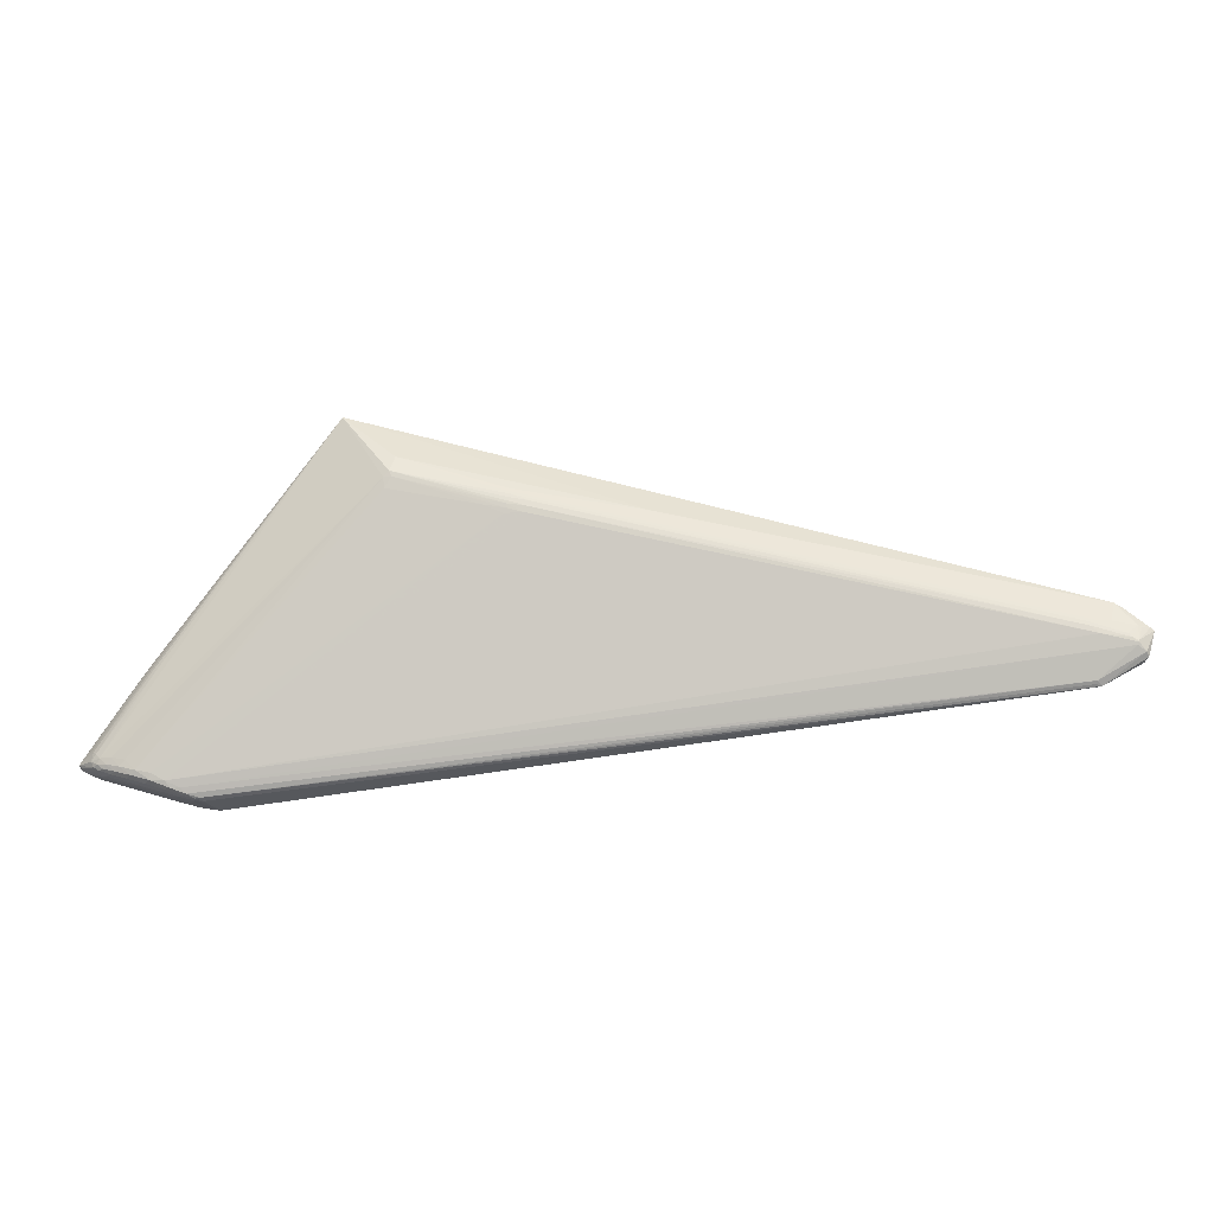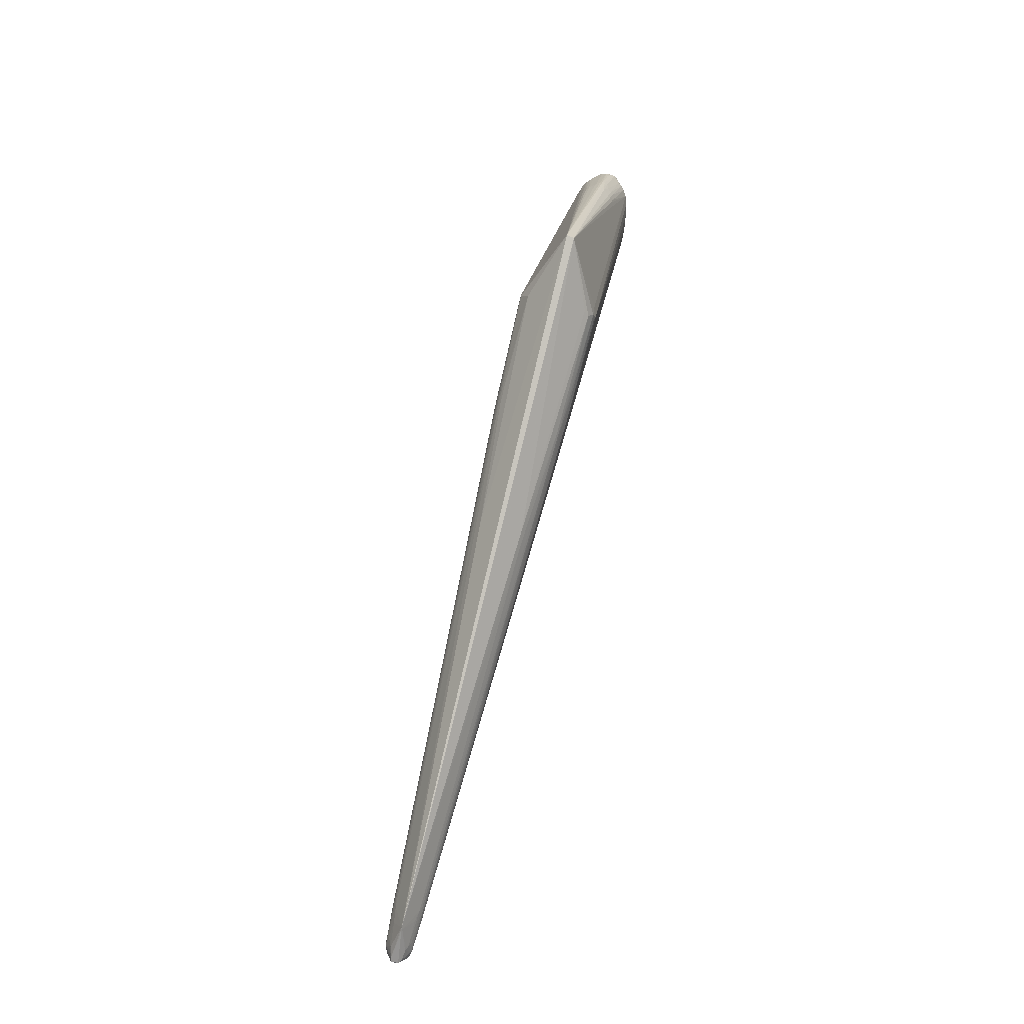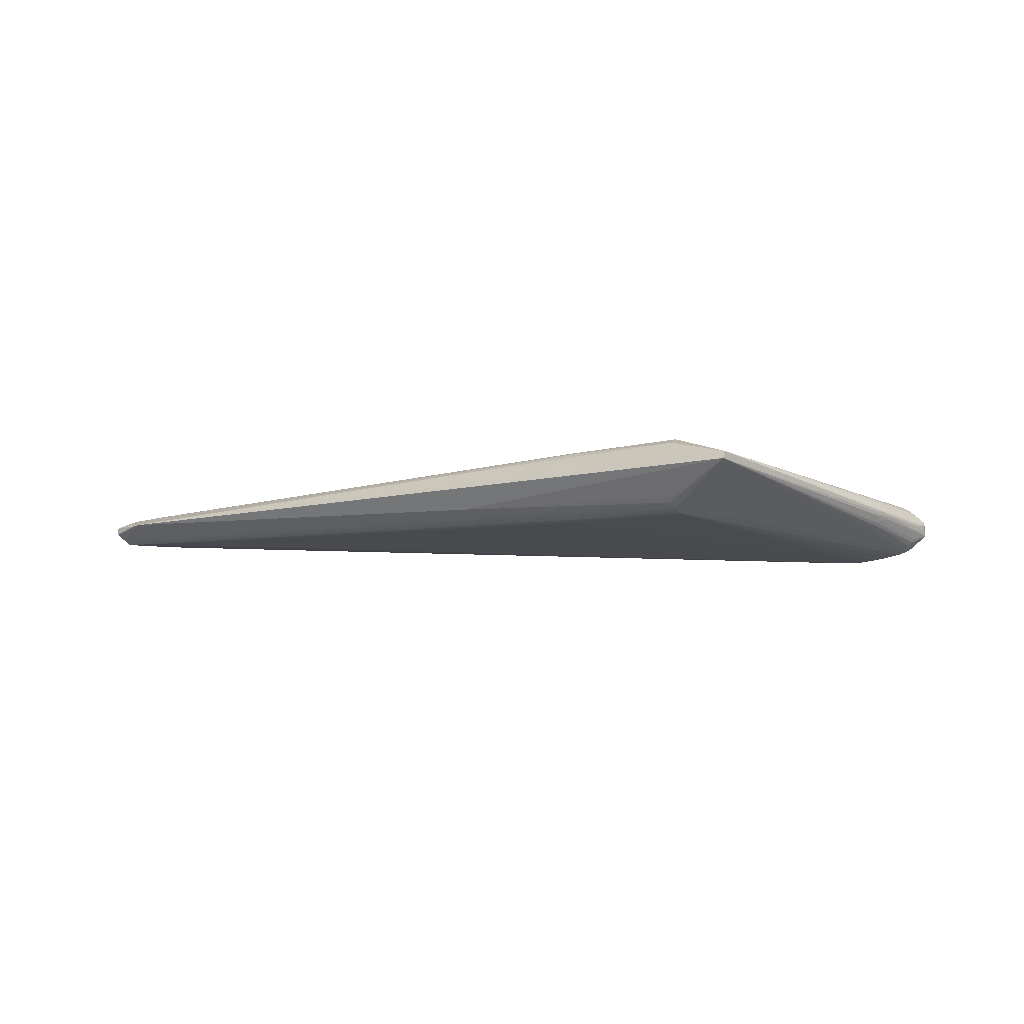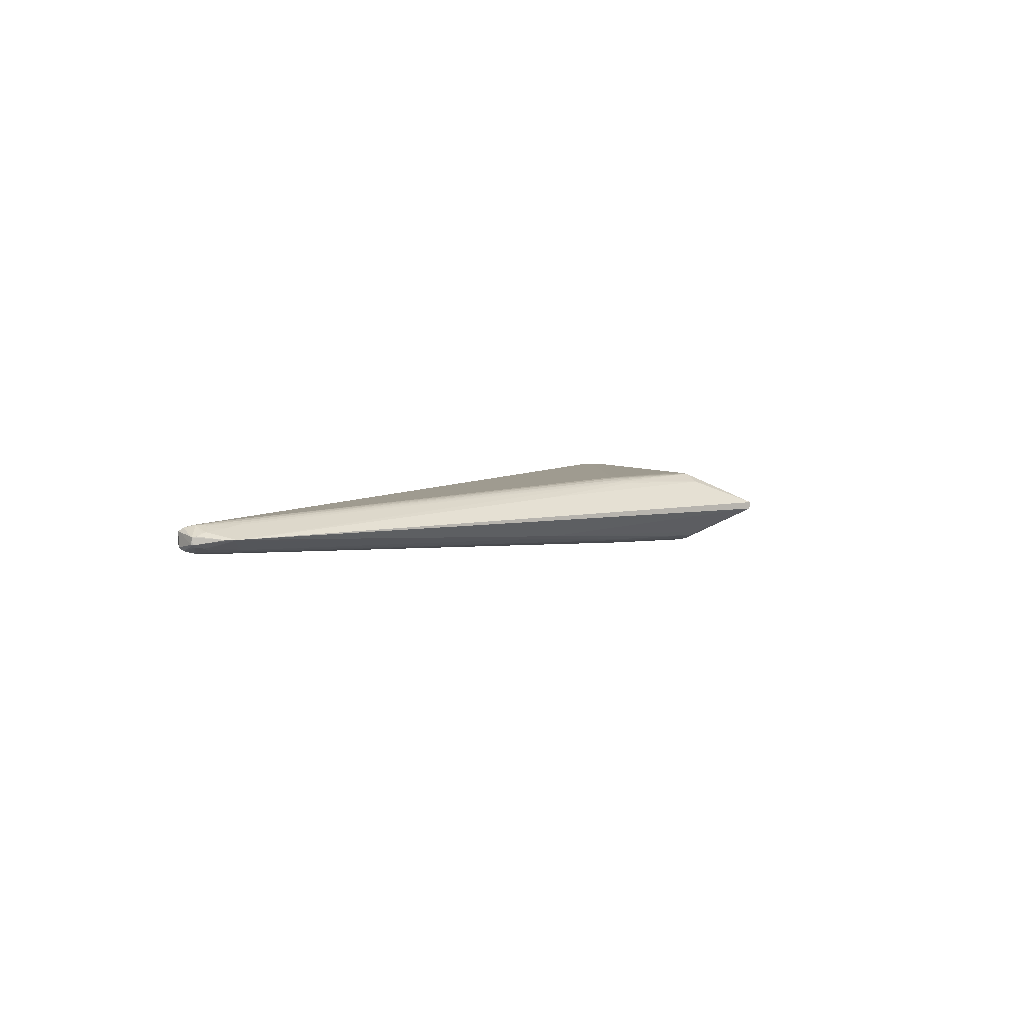
<metadata>
{"format":"obj","ext":"obj","renderer":"f3d","projection":"perspective","resolution":1024,"background":"white","views":[{"elev":-9.0,"azim":6.2,"up":"+Y"},{"elev":73.4,"azim":104.2,"up":"+Y"},{"elev":-16.4,"azim":-173.0,"up":"+Z"},{"elev":4.3,"azim":124.9,"up":"+Z"}]}
</metadata>
<code>
v 0.522 -0.05039 -0.01053
v 0.5287 -0.05242 0.01034
v 0.5177 -0.06471 -0.01651
v 0.5177 -0.06466 0.01653
v -0.4316 -0.178 0.0002899
v -0.4229 -0.1834 -0.00753
v -0.3836 -0.1006 0.0001107
v -0.355 -0.1917 -0.03503
v -0.355 -0.1915 0.03566
v -0.3392 -0.06937 -0.02005
v -0.009557 0.04823 -0.03955
v -0.1429 0.08874 -0.03926
v 0.5143 -0.1067 0.009326
v 0.5138 -0.1108 -0.005517
v 0.5098 -0.1067 -0.009611
v 0.5062 -0.05293 0.0145
v 0.5059 -0.05273 -0.0144
v -0.4108 -0.1885 0.0003126
v -0.4281 -0.1811 -0.003457
v -0.3161 -0.2148 0.0003672
v -0.3846 -0.1053 -0.006032
v -0.4325 -0.175 -0.008475
v -0.431 -0.17 -0.00347
v -0.3784 -0.09674 0.006431
v -0.3631 -0.07614 -0.006046
v 0.5414 -0.04013 8.853e-05
v 0.5322 -0.03425 -9.6e-05
v -0.4011 -0.1863 -0.02193
v -0.3905 -0.1827 -0.03115
v -0.3059 -0.2105 -0.02421
v -0.321 -0.2043 -0.03138
v -0.3299 -0.2063 -0.02482
v -0.3489 -0.2038 -0.01322
v -0.3299 -0.2062 0.02552
v -0.3059 -0.2104 0.02492
v -0.321 -0.2041 0.03206
v -0.4011 -0.1862 0.02254
v -0.3905 -0.1825 0.03175
v -0.3085 -0.2077 -0.02867
v -0.4064 -0.1701 -0.02754
v -0.4064 -0.1699 0.02808
v -0.3801 -0.172 0.03411
v -0.3802 -0.1722 -0.03357
v -0.003017 0.05996 0.03814
v 0.0007459 0.07172 -0.03357
v -0.04215 0.07341 -0.03833
v -0.04064 0.07688 -0.03694
v -0.02935 0.07732 0.0349
v -0.04408 0.06574 0.03959
v -0.04496 0.06181 0.03978
v -0.1373 0.07912 0.04093
v -0.4237 -0.1821 0.01107
v -0.3329 -0.2086 0.01178
v 0.1258 0.04938 -0.02471
v 0.1119 0.05781 -0.02243
v 0.5199 -0.1087 -0.007698
v 0.548 -0.05916 -0.01013
v 0.5556 -0.05843 0.007501
v 0.5087 -0.05732 0.01586
v 0.5104 -0.05056 -0.01271
v 0.5461 -0.06809 -0.01398
v 0.5521 -0.07099 -0.01382
v 0.5516 -0.07259 -0.01434
v 0.5509 -0.0754 -0.01407
v 0.5525 -0.05662 0.007762
v -0.414 -0.1868 -0.005682
v -0.4245 -0.1833 0.0003017
v -0.3093 -0.2154 -0.003717
v -0.3357 -0.2097 0.0003565
v -0.4281 -0.1811 0.004051
v -0.4302 -0.1795 -0.007542
v -0.4207 -0.1537 -0.000913
v -0.3782 -0.09374 0.002651
v -0.4074 -0.1815 -0.0254
v -0.3741 -0.1866 -0.03346
v -0.4134 -0.1783 -0.02385
v -0.3052 -0.2119 -0.01954
v -0.3427 -0.2 -0.03044
v -0.3651 -0.1978 0.01989
v -0.3427 -0.1999 0.03111
v -0.3085 -0.2076 0.02937
v -0.3358 -0.1988 0.03412
v -0.4056 -0.1879 0.01316
v -0.4074 -0.1813 0.02599
v -0.4024 -0.1801 0.02913
v -0.409 -0.1759 -0.02722
v -0.3688 -0.09179 0.01342
v -0.341 -0.1919 0.036
v -0.3548 -0.1845 0.03664
v -0.3697 -0.1819 -0.03535
v -0.001595 0.0654 0.03648
v -0.01696 0.06984 -0.03667
v -0.01622 0.07265 -0.03554
v -0.01765 0.07747 0.03282
v -0.01998 0.06857 0.03749
v -0.02265 0.05837 0.03943
v -0.02569 0.05419 -0.04014
v -0.1297 0.07041 -0.04258
v -0.129 0.1112 0.03095
v -0.3155 -0.2128 -0.01095
v -0.4168 -0.1851 -0.009701
v 0.1144 0.05542 0.02209
v 0.5192 -0.1106 -0.004254
v 0.567 -0.06025 -0.004178
v 0.5535 -0.05796 -0.008202
v 0.5124 -0.05136 0.01273
v 0.5461 -0.06814 0.01425
v 0.5087 -0.05733 -0.01576
v 0.552 -0.07099 0.01398
v 0.5516 -0.07254 0.01437
v 0.5509 -0.07534 0.01408
v 0.5578 -0.08907 0.00247
v 0.5576 -0.08988 -0.0006354
v 0.5504 -0.05602 -0.007921
v 0.5636 -0.0585 0.004456
v -0.3155 -0.2127 0.01167
v -0.3905 -0.1943 0.0003247
v -0.2975 -0.2178 0.0003296
v -0.3432 -0.207 0.005131
v -0.4229 -0.1834 0.008133
v -0.3862 -0.105 -0.002436
v -0.4306 -0.1712 -0.007436
v -0.4314 -0.1707 0.002144
v -0.3711 -0.0834 7.069e-05
v 0.534 -0.03671 -0.001141
v -0.3928 -0.1903 -0.01798
v -0.3614 -0.1943 -0.03045
v -0.4025 -0.1802 -0.02855
v -0.3358 -0.199 -0.03346
v -0.3174 -0.2107 -0.01922
v -0.3614 -0.1941 0.03109
v -0.3174 -0.2107 0.01993
v -0.3052 -0.2119 0.02026
v -0.4134 -0.1782 0.02443
v -0.3928 -0.1902 0.01861
v -0.3741 -0.1865 0.03407
v -0.409 -0.1757 0.02779
v -0.3689 -0.09186 -0.01324
v -0.3581 -0.0874 0.01885
v -0.3417 -0.06483 -0.01759
v -0.3696 -0.1818 0.03594
v -0.341 -0.1921 -0.03537
v -0.3548 -0.1847 -0.03604
v -0.1849 0.1572 -0.004155
v -0.1868 0.1573 0.003775
v -0.005559 0.05386 0.0389
v -0.0002997 0.07034 0.03401
v 0.001876 0.0684 -0.03493
v -0.125 0.1045 -0.03643
v -0.4289 -0.1778 -0.01034
v -0.4325 -0.1749 0.009042
v -0.3489 -0.2038 0.0139
v 0.519 -0.1115 0.005502
v 0.514 -0.1116 -0.001348
v 0.514 -0.1053 -0.009713
v 0.5129 -0.1098 0.007544
v 0.5675 -0.06169 -0.003511
v 0.563 -0.06174 -0.006888
v 0.5674 -0.06114 0.003651
v 0.5444 -0.0619 0.01195
v 0.5431 -0.06444 0.01336
v 0.5435 -0.06264 -0.01237
v 0.5587 -0.08135 -0.0116
v 0.5611 -0.08577 -0.008074
v 0.5587 -0.0813 0.01163
v 0.5611 -0.08573 0.008114
v -0.3994 -0.1906 0.008354
v -0.3994 -0.1907 -0.00772
v -0.4036 -0.1905 -0.002239
v -0.4197 -0.1853 -0.00225
v -0.3432 -0.207 -0.00443
v -0.3248 -0.212 0.004983
v -0.3093 -0.2154 0.004453
v -0.4036 -0.1905 0.002872
v -0.4197 -0.1853 0.002861
v -0.414 -0.1868 0.0063
v -0.4302 -0.1795 0.008128
v -0.4274 -0.1632 0.002528
v -0.4307 -0.1712 0.007991
v -0.3738 -0.09364 -0.009015
v -0.3743 -0.08938 -0.003752
v -0.3654 -0.0803 0.007106
v -0.3606 -0.07061 -0.002516
v -0.3652 -0.07637 0.002611
v -0.3768 -0.1929 -0.02406
v -0.3797 -0.1893 -0.02896
v -0.3953 -0.1854 -0.02695
v -0.4108 -0.1854 -0.01525
v -0.4149 -0.1819 -0.01859
v -0.3136 -0.2085 -0.02791
v -0.3258 -0.2053 -0.02921
v -0.3148 -0.21 -0.02418
v -0.3484 -0.201 -0.02521
v -0.3651 -0.1979 -0.01923
v -0.3354 -0.2063 -0.01952
v -0.3484 -0.2009 0.02588
v -0.3354 -0.2062 0.02022
v -0.3148 -0.2099 0.02489
v -0.3258 -0.2052 0.0299
v -0.3136 -0.2084 0.02862
v -0.4149 -0.1818 0.01919
v -0.4108 -0.1853 0.01586
v -0.3768 -0.1928 0.0247
v -0.3953 -0.1852 0.02756
v -0.3797 -0.1892 0.02959
v -0.4162 -0.1727 -0.02281
v -0.4116 -0.1659 -0.02334
v -0.4158 -0.1639 -0.01895
v -0.4186 -0.1629 -0.01513
v -0.4115 -0.1657 0.02386
v -0.4161 -0.1726 0.02337
v -0.4186 -0.1628 0.01564
v -0.4158 -0.1638 0.01946
v -0.3694 -0.09727 -0.01638
v -0.3581 -0.0875 -0.0187
v -0.3749 -0.1051 0.01694
v -0.3534 -0.07475 -0.01549
v -0.3541 -0.07184 -0.01275
v -0.3586 -0.08196 0.0159
v -0.3262 -0.1983 0.03393
v -0.3993 -0.176 0.031
v -0.3942 -0.1694 0.03134
v -0.3856 -0.1783 0.03383
v -0.3262 -0.1985 -0.03327
v -0.3994 -0.1762 -0.03044
v -0.3856 -0.1784 -0.03325
v -0.3942 -0.1695 -0.0308
v -0.02038 0.06646 -0.03802
v -0.01715 0.07588 -0.03423
v -0.03938 0.08353 0.03281
v -0.01906 0.07209 0.03607
v -0.02093 0.06495 0.03858
v -0.02159 0.06239 0.03906
v -0.02435 0.05312 0.03938
v -0.02149 0.06061 -0.03968
v -0.1273 0.1108 -0.03169
v -0.131 0.09632 -0.04064
v -0.1268 0.08857 -0.04213
v -0.1341 0.08415 -0.04305
v -0.133 0.09599 0.03992
v -0.1306 0.09029 0.04056
v -0.1384 0.08965 0.04028
v -0.3248 -0.212 -0.00426
v -0.3329 -0.2087 -0.01107
v -0.4237 -0.1821 -0.01048
v -0.4056 -0.188 -0.01254
v -0.4289 -0.1777 0.01092
v -0.4168 -0.1851 0.01031
f 11 3 142
f 25 144 218
f 3 11 235
f 22 5 151
f 151 5 177
f 144 12 10
f 25 218 138
f 145 99 102
f 3 235 108
f 108 235 228
f 241 242 51
f 145 219 139
f 139 219 210
f 89 51 141
f 141 51 242
f 97 98 239
f 239 235 97
f 97 235 11
f 237 12 144
f 144 149 237
f 239 12 237
f 236 144 55
f 55 149 236
f 236 149 144
f 45 149 55
f 113 164 166
f 157 159 166
f 166 164 157
f 56 164 103
f 103 164 113
f 210 211 41
f 41 139 210
f 41 222 242
f 145 139 41
f 41 242 145
f 184 24 145
f 145 124 184
f 145 144 183
f 183 124 145
f 183 144 25
f 213 211 210
f 213 151 211
f 247 151 177
f 144 10 140
f 40 10 12
f 239 227 40
f 40 12 239
f 40 207 215
f 215 140 40
f 40 140 10
f 25 138 180
f 209 180 138
f 215 207 217
f 217 140 215
f 217 138 218
f 144 140 217
f 217 218 144
f 240 242 241
f 145 242 240
f 240 99 145
f 241 51 50
f 50 51 89
f 115 159 26
f 109 159 115
f 145 102 27
f 27 144 145
f 27 65 115
f 115 26 27
f 55 144 27
f 242 222 42
f 42 141 242
f 238 235 239
f 239 237 238
f 238 237 235
f 54 45 55
f 60 45 54
f 55 27 54
f 92 108 228
f 17 45 60
f 60 57 17
f 47 92 237
f 143 90 239
f 239 98 143
f 98 97 143
f 143 11 142
f 143 97 11
f 142 224 129
f 207 40 206
f 206 40 86
f 163 164 56
f 157 164 163
f 110 4 88
f 88 4 146
f 165 166 159
f 165 109 110
f 159 109 165
f 113 166 112
f 77 192 30
f 14 30 56
f 56 103 14
f 14 103 30
f 222 41 221
f 22 206 76
f 76 206 86
f 145 24 182
f 122 209 22
f 124 183 181
f 181 121 124
f 181 183 25
f 87 182 24
f 87 219 145
f 145 182 87
f 151 213 212
f 212 87 24
f 213 87 212
f 211 151 134
f 151 247 134
f 134 201 84
f 134 247 177
f 177 52 134
f 134 52 201
f 73 184 124
f 24 184 73
f 208 209 138
f 207 206 208
f 22 209 208
f 208 206 22
f 204 205 136
f 233 240 241
f 105 158 62
f 62 57 105
f 61 57 62
f 3 108 61
f 234 50 89
f 89 88 234
f 234 88 146
f 115 65 58
f 58 109 115
f 65 109 58
f 60 54 125
f 125 54 27
f 94 102 99
f 46 92 228
f 237 92 46
f 228 235 46
f 235 237 46
f 45 17 148
f 92 47 148
f 108 92 148
f 148 17 108
f 78 129 191
f 195 193 32
f 191 192 32
f 32 78 191
f 193 78 32
f 66 246 169
f 127 78 185
f 185 78 193
f 126 185 193
f 28 185 126
f 126 188 28
f 246 188 126
f 56 30 39
f 39 15 56
f 225 226 29
f 227 226 225
f 225 40 227
f 86 40 225
f 43 227 239
f 43 226 227
f 239 90 43
f 90 226 43
f 127 185 186
f 28 187 186
f 186 185 28
f 8 78 127
f 129 78 8
f 142 129 8
f 8 143 142
f 90 143 8
f 142 3 64
f 157 163 104
f 104 163 158
f 104 159 157
f 158 105 104
f 104 26 159
f 105 125 104
f 104 27 26
f 104 125 27
f 111 165 110
f 13 165 111
f 110 88 111
f 111 88 220
f 220 13 111
f 84 204 85
f 85 134 84
f 141 42 223
f 136 141 223
f 223 42 222
f 222 221 223
f 195 32 130
f 130 32 192
f 130 244 195
f 169 246 168
f 168 244 169
f 67 19 6
f 22 76 150
f 74 187 28
f 180 209 21
f 209 122 21
f 25 180 21
f 21 181 25
f 21 122 121
f 121 181 21
f 219 87 216
f 216 87 213
f 210 219 216
f 216 213 210
f 179 178 151
f 73 178 179
f 179 212 24
f 151 212 179
f 24 73 179
f 121 122 72
f 22 151 123
f 151 178 123
f 138 217 214
f 214 208 138
f 214 217 207
f 207 208 214
f 37 204 84
f 84 201 37
f 37 52 202
f 201 52 37
f 205 204 37
f 156 13 81
f 241 50 96
f 146 233 96
f 96 234 146
f 50 234 96
f 95 231 240
f 162 17 57
f 57 61 162
f 108 17 162
f 162 61 108
f 107 109 65
f 107 4 110
f 110 109 107
f 160 107 65
f 161 107 160
f 1 57 60
f 60 125 1
f 1 125 57
f 114 105 57
f 57 125 114
f 114 125 105
f 240 231 48
f 99 240 48
f 149 45 229
f 229 148 149
f 45 148 229
f 93 237 149
f 149 148 93
f 93 47 237
f 93 148 47
f 101 66 6
f 246 66 101
f 101 188 246
f 195 246 194
f 246 126 194
f 194 193 195
f 194 126 193
f 190 192 191
f 30 192 190
f 190 39 30
f 75 187 29
f 75 186 187
f 90 8 75
f 127 186 75
f 75 8 127
f 29 226 75
f 75 226 90
f 155 64 163
f 56 15 155
f 155 163 56
f 142 64 155
f 155 224 142
f 155 15 224
f 63 64 3
f 3 61 63
f 63 61 62
f 163 64 63
f 62 158 63
f 158 163 63
f 243 130 100
f 244 130 243
f 137 85 221
f 134 85 137
f 137 221 41
f 137 41 211
f 211 134 137
f 221 85 38
f 38 223 221
f 136 223 38
f 38 204 136
f 38 85 204
f 33 168 246
f 244 168 33
f 33 246 195
f 195 244 33
f 120 52 177
f 18 66 169
f 169 117 18
f 18 117 174
f 29 187 128
f 187 74 128
f 128 225 29
f 86 225 128
f 128 76 86
f 128 74 76
f 245 101 6
f 188 101 245
f 28 188 245
f 23 72 122
f 178 72 23
f 23 123 178
f 23 122 22
f 22 123 23
f 7 72 178
f 7 73 124
f 7 178 73
f 124 121 7
f 121 72 7
f 135 83 79
f 202 83 135
f 135 37 202
f 136 205 131
f 82 80 199
f 220 88 82
f 156 81 153
f 153 13 156
f 166 165 153
f 153 165 13
f 153 112 166
f 153 103 113
f 113 112 153
f 36 13 220
f 36 81 13
f 220 82 36
f 36 82 199
f 49 233 241
f 241 96 49
f 49 96 233
f 240 233 232
f 232 95 240
f 59 107 161
f 4 107 59
f 230 94 99
f 99 48 230
f 230 48 94
f 39 190 31
f 31 129 224
f 191 129 31
f 31 190 191
f 224 15 31
f 15 39 31
f 169 244 171
f 244 243 171
f 35 198 133
f 35 153 81
f 199 198 200
f 200 36 199
f 81 36 200
f 200 35 81
f 198 35 200
f 79 83 197
f 152 197 83
f 248 83 202
f 202 52 248
f 52 120 248
f 70 120 177
f 67 120 70
f 177 19 70
f 19 67 70
f 6 66 170
f 66 18 170
f 170 67 6
f 189 74 28
f 28 245 189
f 76 74 189
f 189 245 76
f 6 19 71
f 71 245 6
f 22 150 71
f 71 150 76
f 76 245 71
f 71 5 22
f 177 5 71
f 71 19 177
f 199 80 34
f 34 198 199
f 80 131 203
f 205 37 203
f 203 131 205
f 37 135 203
f 9 131 80
f 80 82 9
f 136 131 9
f 9 82 88
f 9 141 136
f 89 141 9
f 9 88 89
f 118 35 133
f 153 35 118
f 133 198 118
f 198 173 118
f 30 103 118
f 118 77 30
f 192 77 118
f 231 95 91
f 65 27 2
f 2 160 65
f 69 171 243
f 69 117 169
f 169 171 69
f 172 119 69
f 174 117 69
f 69 119 174
f 132 173 198
f 198 34 132
f 132 34 197
f 174 119 53
f 197 152 53
f 53 119 172
f 172 132 53
f 53 132 197
f 176 248 120
f 176 18 174
f 174 83 176
f 83 248 176
f 175 120 67
f 67 170 175
f 175 170 18
f 175 176 120
f 18 176 175
f 196 34 80
f 80 203 196
f 196 203 135
f 196 135 79
f 79 197 196
f 197 34 196
f 103 153 154
f 154 118 103
f 153 118 154
f 100 130 68
f 68 130 192
f 192 118 68
f 59 91 44
f 4 59 44
f 95 232 44
f 44 91 95
f 44 232 233
f 146 4 44
f 44 233 146
f 231 91 16
f 16 91 59
f 16 59 161
f 116 132 172
f 173 132 116
f 174 53 167
f 167 53 152
f 167 83 174
f 167 152 83
f 172 69 20
f 20 118 173
f 20 68 118
f 20 69 243
f 20 116 172
f 173 116 20
f 20 243 100
f 100 68 20
f 231 16 147
f 147 27 102
f 102 94 147
f 147 48 231
f 94 48 147
f 27 147 106
f 106 147 16
f 106 2 27
f 106 16 161
f 161 160 106
f 160 2 106

</code>
